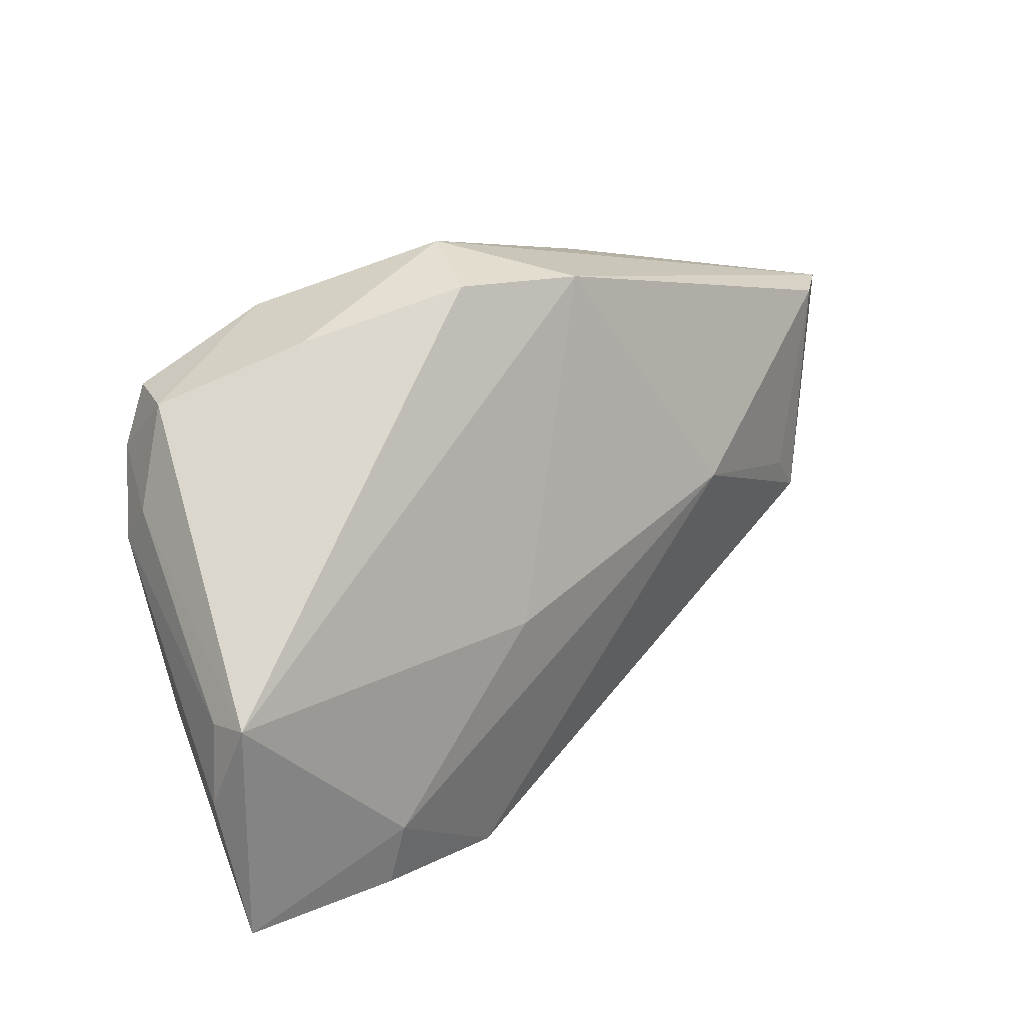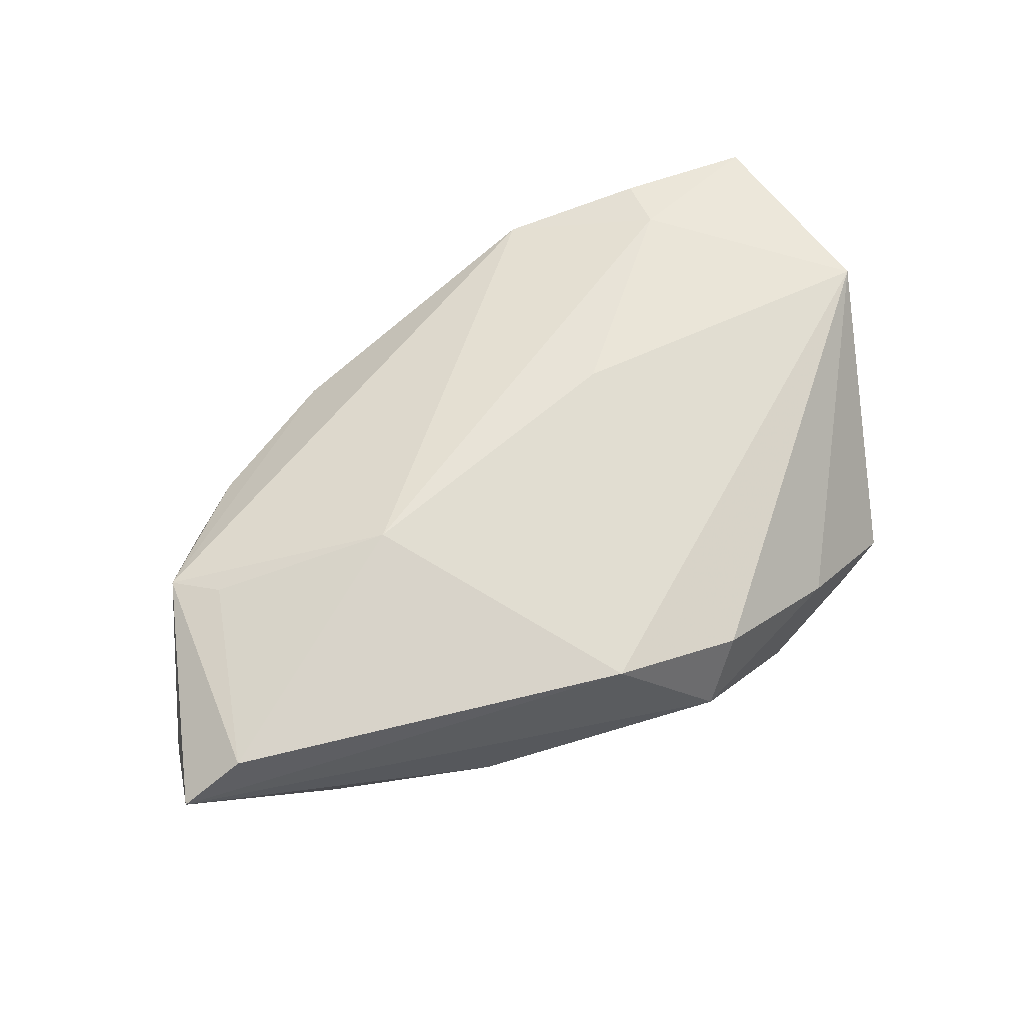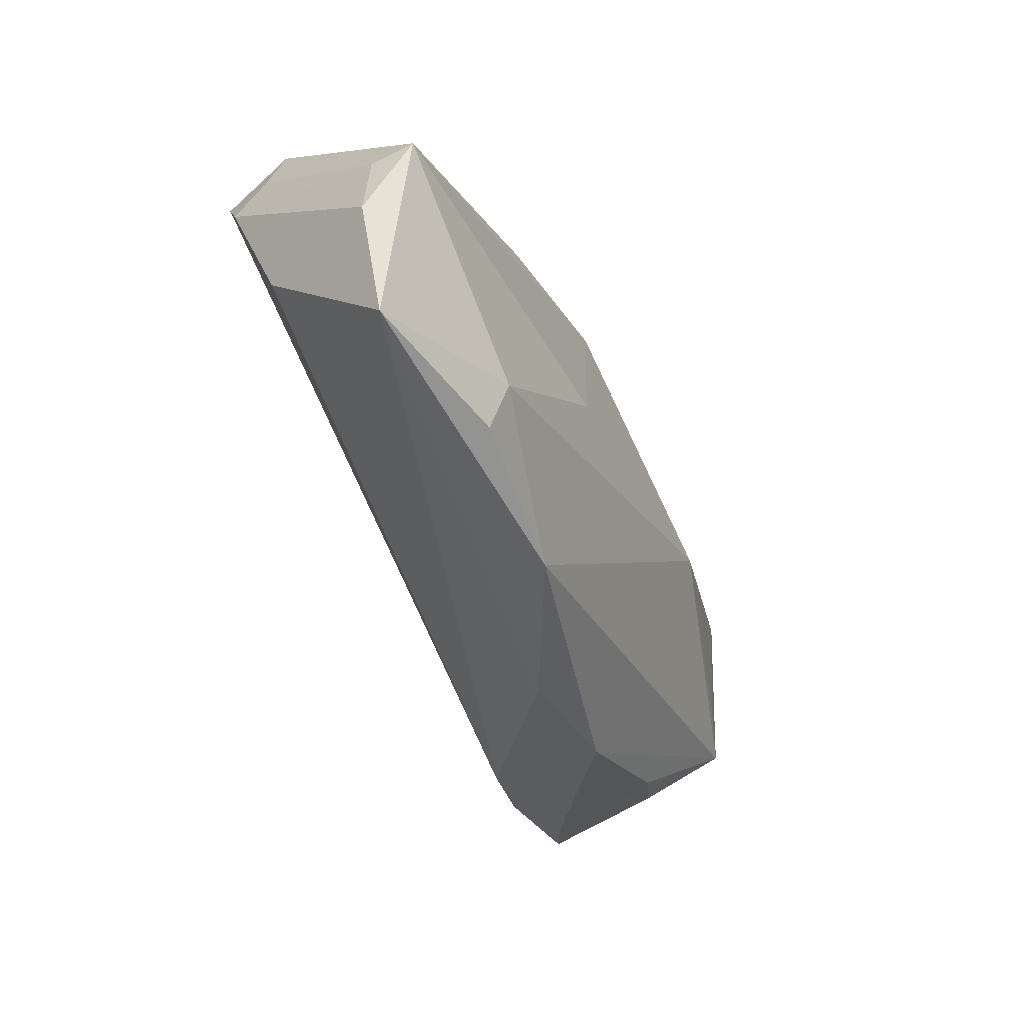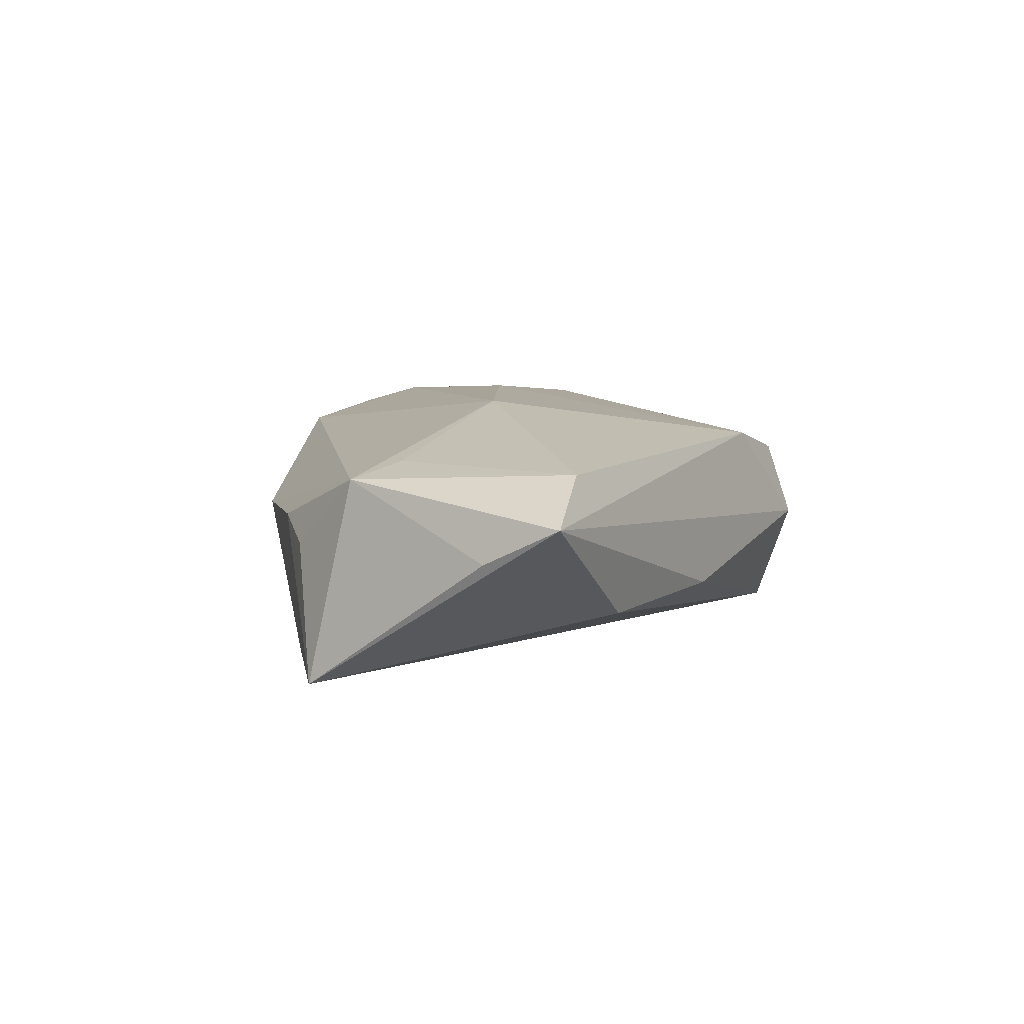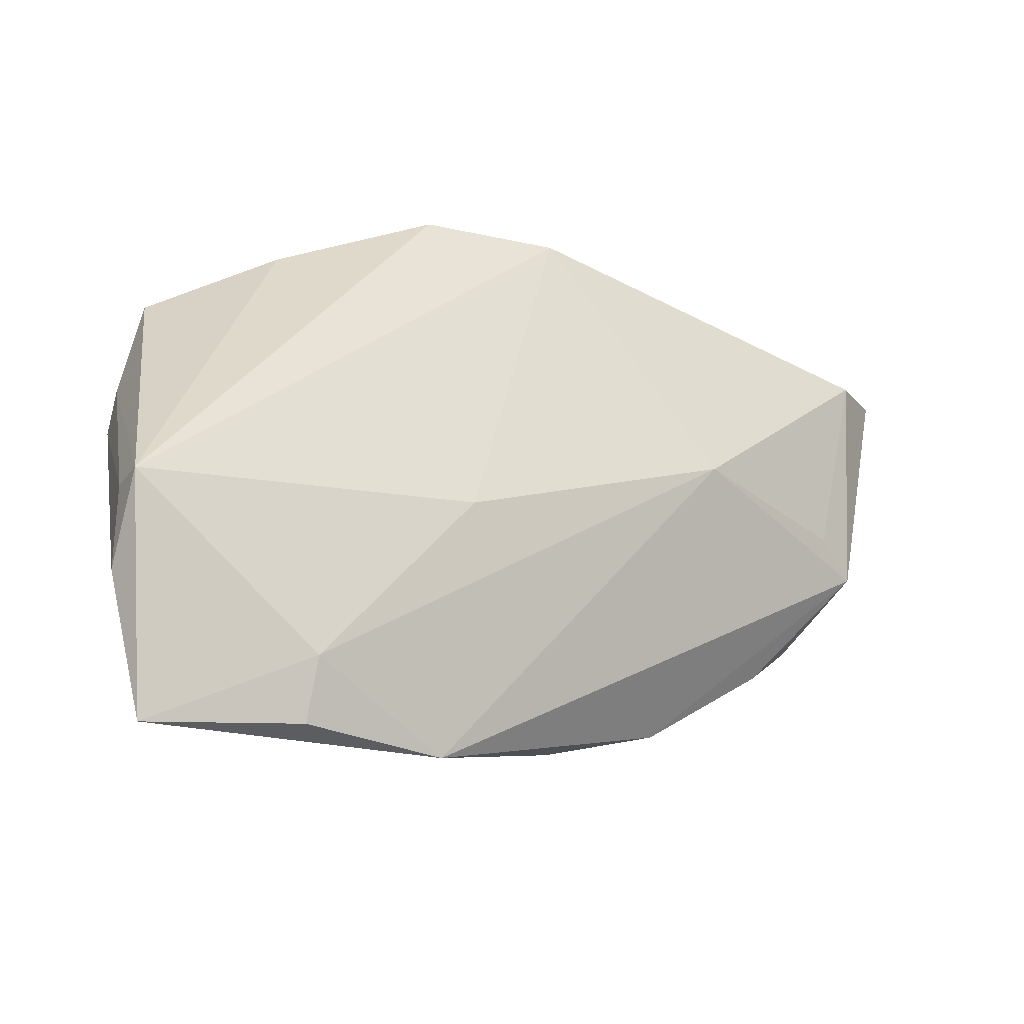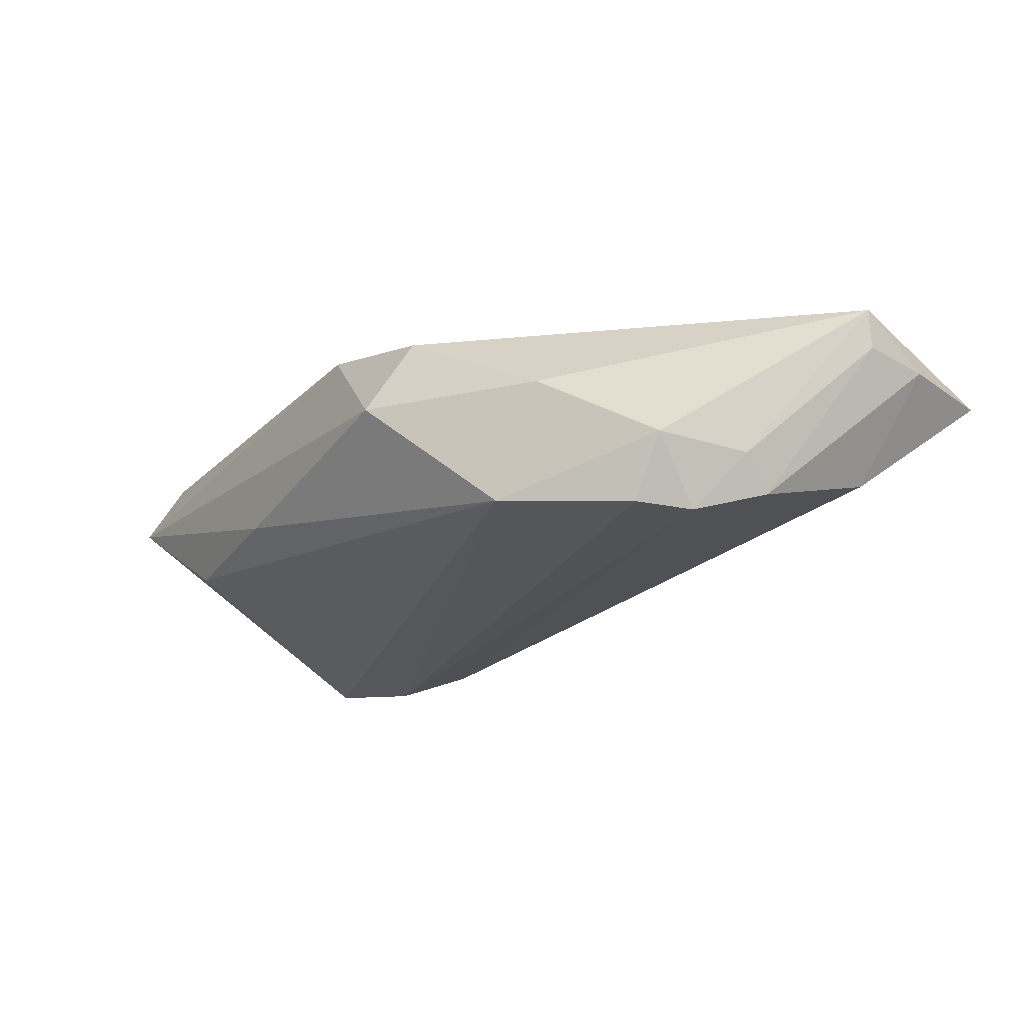
<metadata>
{"format":"obj","ext":"obj","renderer":"f3d","projection":"perspective","resolution":1024,"background":"white","views":[{"elev":16.9,"azim":-45.7,"up":"+Y"},{"elev":63.2,"azim":156.6,"up":"+Z"},{"elev":-54.2,"azim":-65.1,"up":"+Y"},{"elev":6.9,"azim":108.6,"up":"+Z"},{"elev":-20.3,"azim":-30.4,"up":"+Y"},{"elev":-21.1,"azim":-132.7,"up":"+Z"}]}
</metadata>
<code>
v -0.03094 -0.03717 0.01276
v 0.007281 -0.03361 0.001062
v 0.04063 -0.01345 -0.01753
v -0.05288 -0.01125 0.01357
v -0.05277 -0.01174 0.008476
v 0.03869 -0.01963 0.002659
v -0.04129 0.02026 -0.01753
v 0.05789 0.01338 0.0002987
v 0.0406 0.02437 -0.007353
v -0.05282 -0.02153 0.007948
v -0.0449 0.01973 -0.009681
v -0.01419 0.03151 0.008323
v -0.03103 0.02611 -0.0006797
v 0.02228 -0.02968 0.00213
v -0.0471 0.003595 -0.01391
v -0.04396 0.01342 -0.01753
v 0.05944 0.02288 0.004791
v 0.03151 -0.01747 -0.01587
v 0.04616 -0.01454 -0.01317
v 0.04585 -0.01462 3.473e-05
v 0.05143 0.02235 0.01012
v 0.02043 0.03002 -0.006329
v -0.02579 0.02788 -0.01503
v 0.05217 -0.01075 -0.01602
v 0.001983 0.03102 0.01146
v -0.04915 -0.03847 0.009145
v -0.04769 0.007717 -0.00985
v -0.01181 -0.008617 0.01648
v -0.009867 0.03536 -0.000319
v -0.03055 -0.02971 0.01484
v -0.01284 -0.03847 0.01094
v 0.04559 -0.001227 0.01051
v 0.05089 -0.005611 0.008649
v 0.02346 0.002682 0.01649
v -0.04609 -0.01629 -0.007262
f 12 4 25
f 27 4 11
f 26 4 10
f 10 35 26
f 15 35 10
f 33 24 8
f 29 12 25
f 33 32 34
f 4 27 5
f 5 10 4
f 5 27 15
f 15 10 5
f 33 14 6
f 14 2 19
f 19 6 14
f 24 6 19
f 26 2 31
f 31 2 14
f 31 14 33
f 33 34 31
f 11 7 16
f 16 27 11
f 15 27 16
f 16 7 3
f 17 24 9
f 17 8 24
f 17 29 25
f 33 8 17
f 12 29 13
f 11 4 13
f 4 12 13
f 23 7 11
f 11 13 23
f 23 13 29
f 3 7 23
f 23 24 3
f 9 24 23
f 30 4 26
f 30 31 34
f 20 24 33
f 33 6 20
f 20 6 24
f 18 19 2
f 18 2 26
f 3 24 18
f 24 19 18
f 26 35 18
f 18 35 15
f 18 16 3
f 15 16 18
f 21 34 32
f 21 32 33
f 33 17 21
f 25 34 21
f 21 17 25
f 9 23 22
f 22 23 29
f 22 17 9
f 29 17 22
f 4 30 28
f 28 30 34
f 25 4 28
f 28 34 25
f 26 31 1
f 1 30 26
f 31 30 1

</code>
